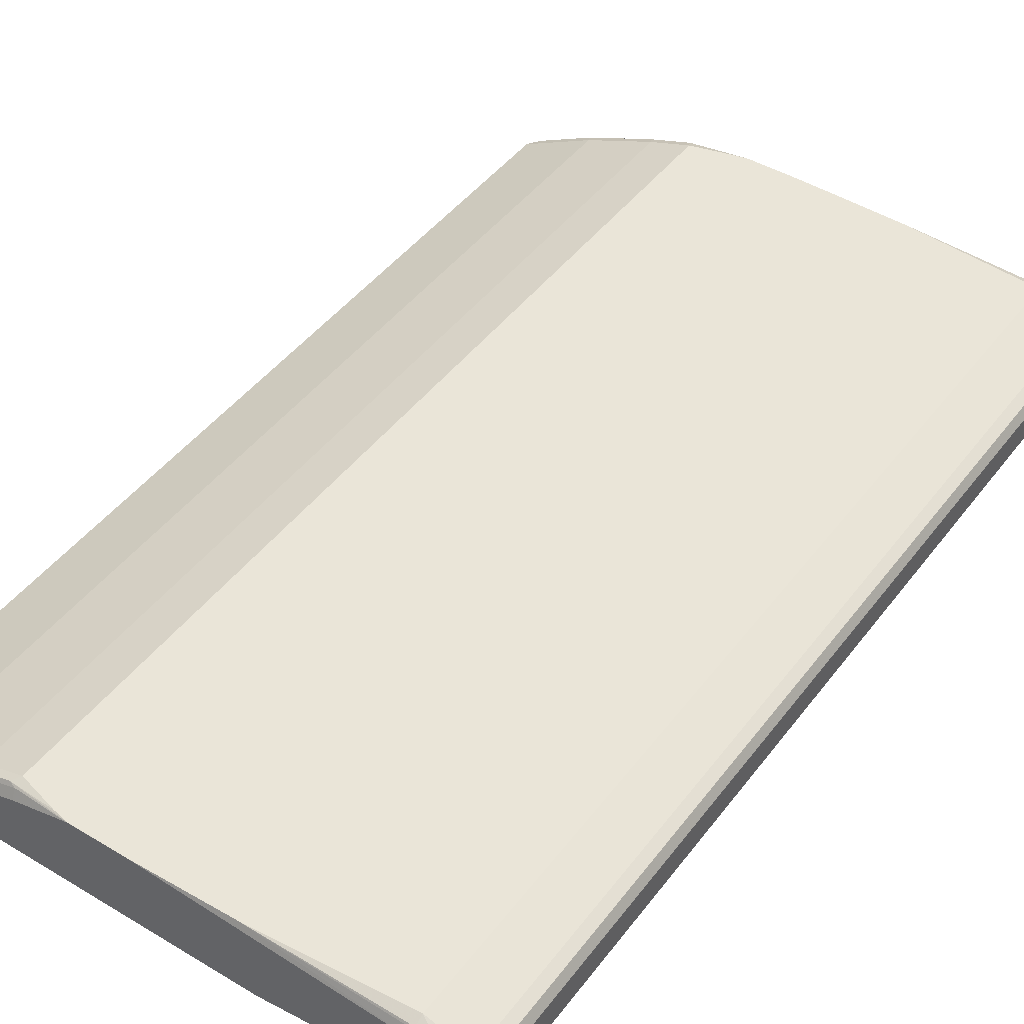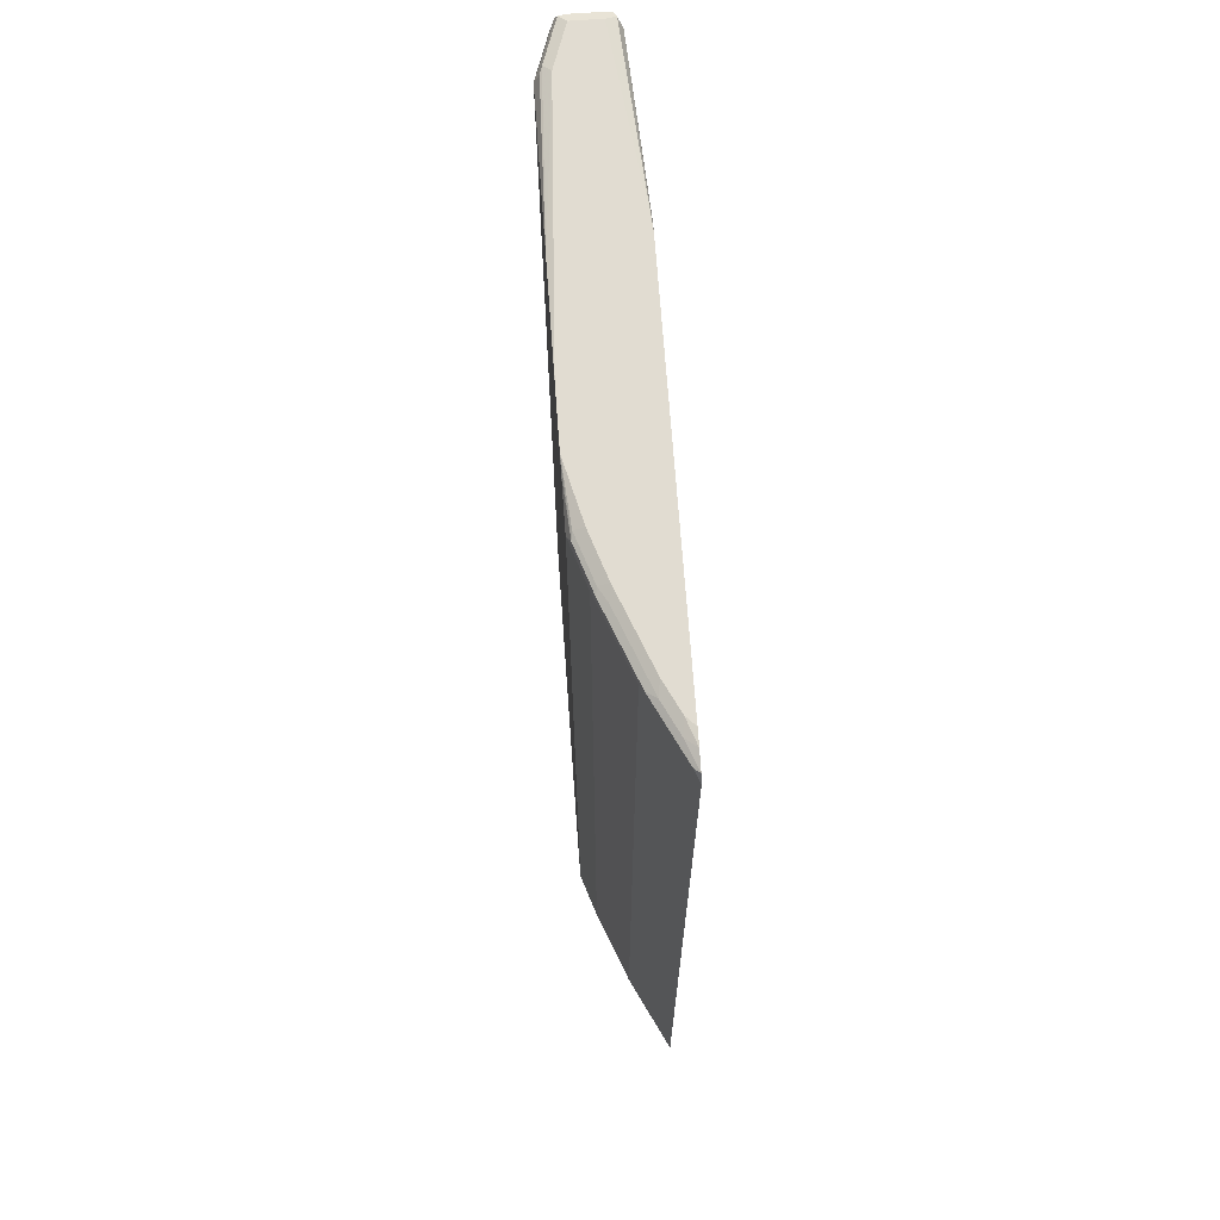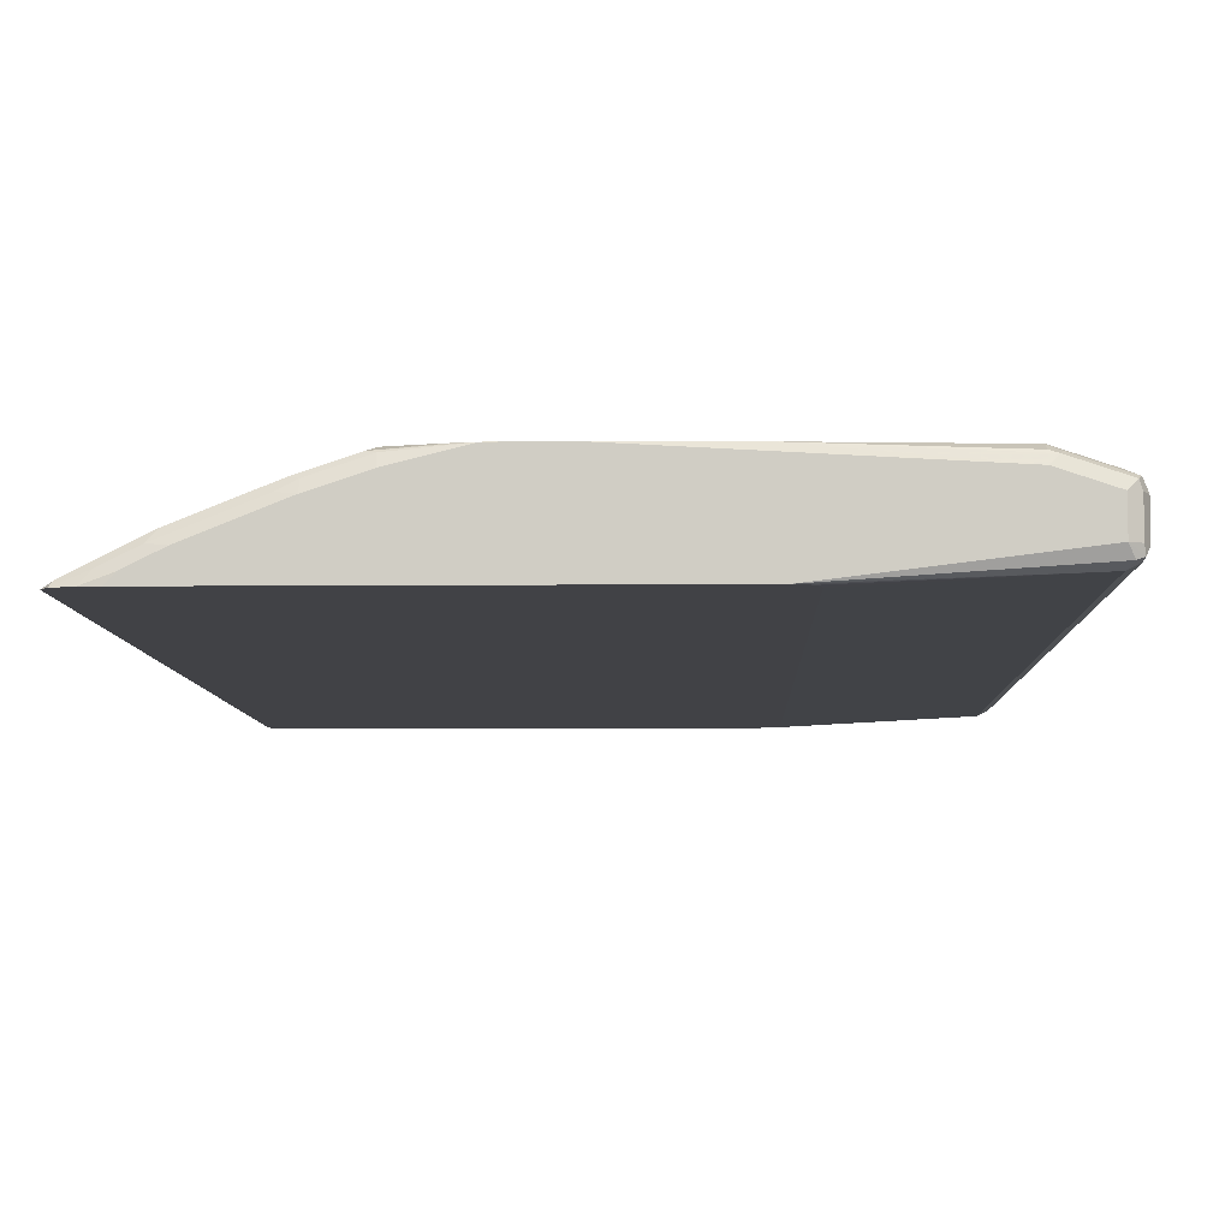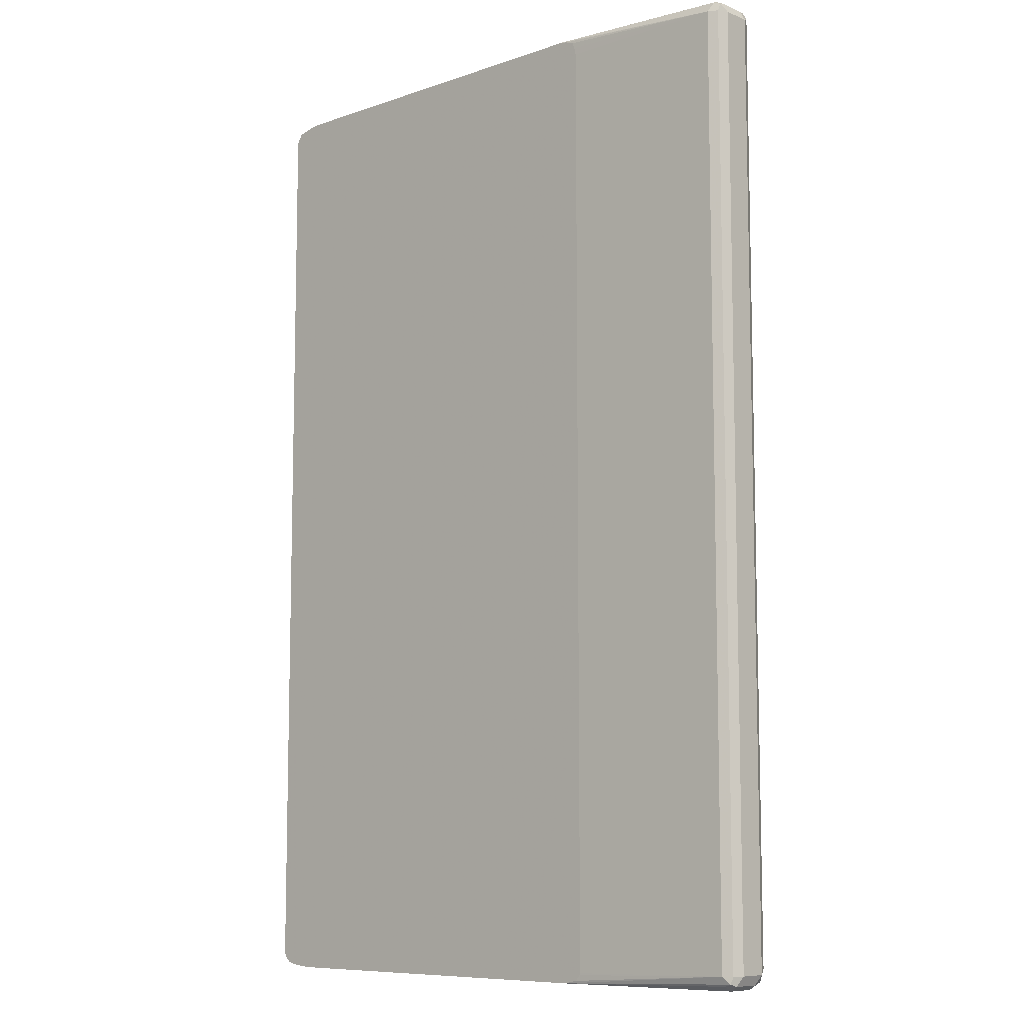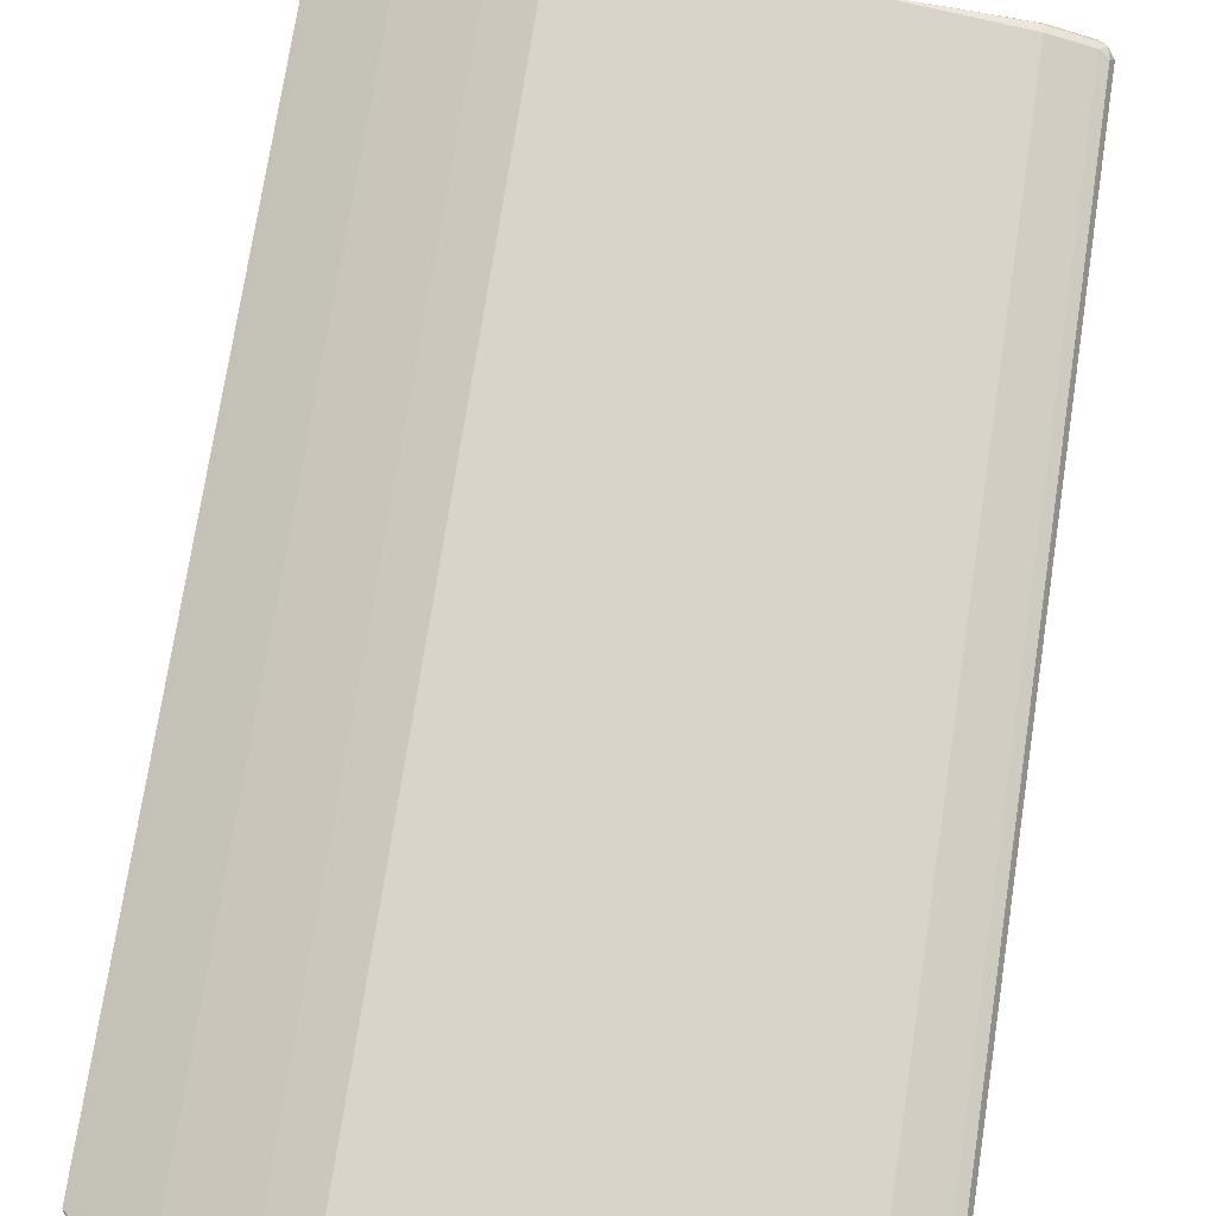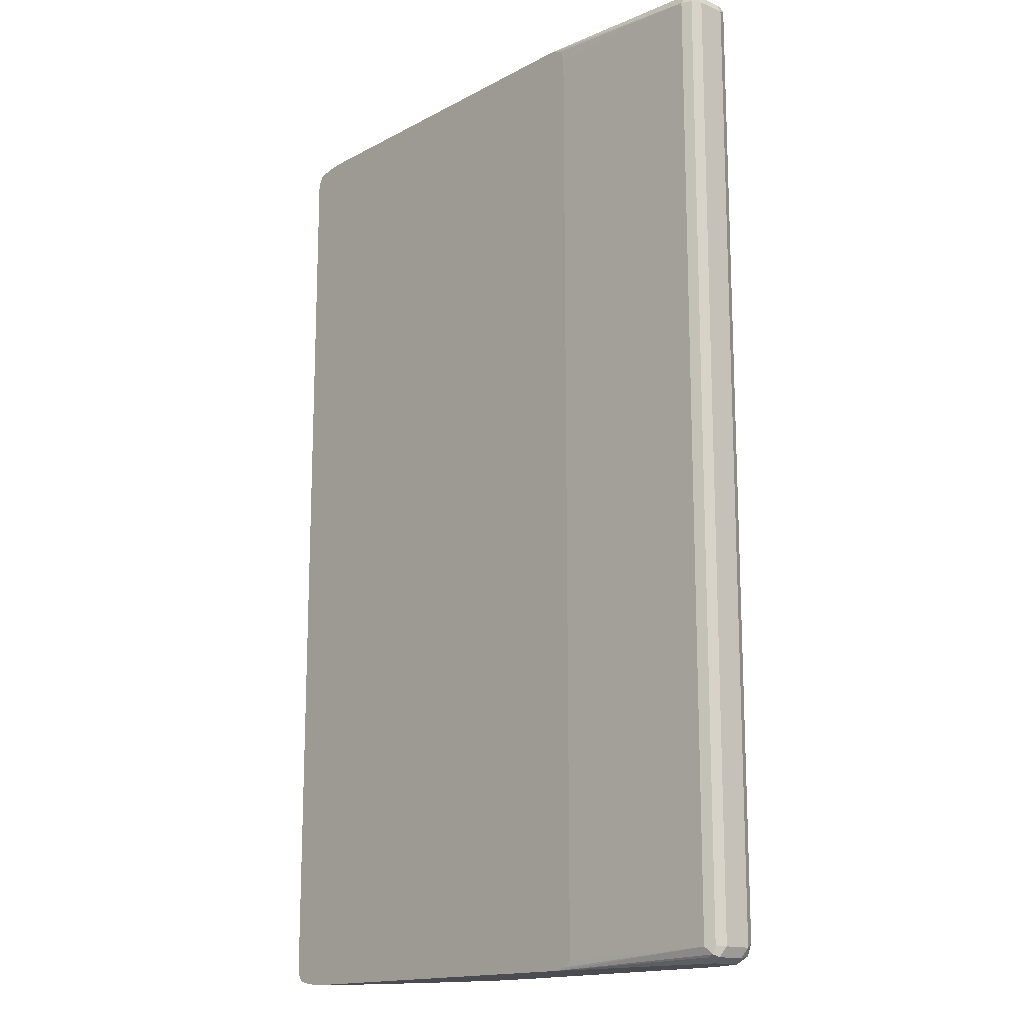
<metadata>
{"format":"obj","ext":"obj","renderer":"f3d","projection":"perspective","resolution":1024,"background":"white","views":[{"elev":45.1,"azim":34.7,"up":"+Y"},{"elev":69.3,"azim":-94.1,"up":"+Z"},{"elev":-6.7,"azim":1.5,"up":"+Y"},{"elev":-8.8,"azim":42.6,"up":"+Z"},{"elev":75.1,"azim":8.8,"up":"+Y"},{"elev":-15.5,"azim":48.2,"up":"+Z"}]}
</metadata>
<code>
v 0.01329 -0.124 0.5388
v 0.02005 -0.124 0.5492
v 0.02454 -0.1184 0.5469
v 0.02178 -0.1197 0.5388
v 0.01329 -0.124 -0.5388
v 0.08984 -0.08572 0.5469
v 0.03862 -0.124 0.5537
v 0.04904 -0.1123 0.5511
v 0.08169 -0.09593 0.5511
v 0.09798 -0.08164 0.5388
v 0.02178 -0.1197 -0.5388
v 0.02723 -0.1197 -0.5496
v 0.02047 -0.1225 -0.5469
v 0.01515 -0.124 -0.5424
v 0.1634 -0.06328 0.5511
v 0.1715 -0.05307 0.5469
v 0.05567 -0.124 0.5552
v 0.06533 -0.1143 0.5552
v 0.09798 -0.09797 0.5552
v 0.1796 -0.04899 0.5388
v 0.09798 -0.08164 -0.5388
v 0.05988 -0.1034 -0.5496
v 0.02937 -0.124 -0.5518
v 0.02219 -0.124 -0.5502
v 0.01929 -0.124 -0.5477
v 0.1796 -0.05443 0.5496
v 0.1796 -0.06533 0.5552
v 0.2205 -0.03675 0.5469
v 0.2287 -0.03266 0.5388
v 0.4899 -0.124 0.5552
v 0.1796 -0.04899 -0.5388
v 0.1742 -0.05443 -0.5496
v 0.0926 -0.08708 -0.5496
v 0.08577 -0.0898 -0.5469
v 0.09798 -0.09797 -0.5552
v 0.06533 -0.1143 -0.5552
v 0.03848 -0.124 -0.5535
v 0.2287 -0.03811 0.5496
v 0.2287 -0.04899 0.5552
v 0.2932 -0.03256 0.555
v 0.2759 -0.03256 0.5515
v 0.2734 -0.03256 0.5507
v 0.2615 -0.03256 0.5388
v 0.2287 -0.03266 -0.5388
v 0.4973 -0.124 0.5535
v 0.7021 -0.1143 0.5388
v 0.7076 -0.1089 0.5496
v 0.7021 -0.09797 0.5552
v 0.2232 -0.03811 -0.5496
v 0.2287 -0.04899 -0.5552
v 0.1796 -0.06533 -0.5552
v 0.05567 -0.124 -0.5552
v 0.294 -0.03266 0.5552
v 0.294 -0.03256 0.5551
v 0.2615 -0.03256 -0.5388
v 0.2757 -0.03256 -0.5511
v 0.507 -0.124 0.5499
v 0.713 -0.1089 0.5388
v 0.5095 -0.124 0.5428
v 0.5116 -0.124 0.5345
v 0.7021 -0.1143 -0.5388
v 0.7143 -0.1061 0.5469
v 0.713 -0.09797 0.5496
v 0.7103 -0.05715 0.5511
v 0.7021 -0.06533 0.5552
v 0.2939 -0.03256 -0.5551
v 0.294 -0.03266 -0.5552
v 0.4899 -0.124 -0.5552
v 0.3267 -0.03256 0.5552
v 0.7185 -0.09797 0.5388
v 0.713 -0.1089 -0.5388
v 0.5116 -0.124 -0.543
v 0.5108 -0.124 -0.5452
v 0.505 -0.124 -0.5517
v 0.7103 -0.1102 -0.5469
v 0.713 -0.06533 0.5496
v 0.6613 -0.04083 0.5511
v 0.713 -0.05443 0.5442
v 0.6531 -0.04899 0.5552
v 0.3267 -0.03256 -0.5552
v 0.7021 -0.09797 -0.5552
v 0.7021 -0.1089 -0.5496
v 0.3594 -0.03256 0.5552
v 0.7185 -0.06533 0.5388
v 0.7185 -0.09797 -0.5388
v 0.713 -0.1034 -0.5496
v 0.664 -0.03811 0.5442
v 0.6531 -0.03266 0.5388
v 0.6531 -0.03811 0.5496
v 0.4758 -0.03256 0.5523
v 0.7021 -0.04899 0.5388
v 0.713 -0.05443 -0.5333
v 0.3594 -0.03256 -0.5552
v 0.7021 -0.06533 -0.5552
v 0.7185 -0.06533 -0.5388
v 0.713 -0.07077 -0.5496
v 0.5059 -0.03256 0.5387
v 0.4899 -0.03256 0.549
v 0.6531 -0.03266 -0.5388
v 0.7021 -0.04899 -0.5388
v 0.7103 -0.05715 -0.5469
v 0.4876 -0.03256 -0.5521
v 0.6531 -0.04899 -0.5552
v 0.6967 -0.05443 -0.5496
v 0.5059 -0.03256 -0.5389
v 0.6613 -0.04083 -0.5469
v 0.6477 -0.03811 -0.5496
v 0.4979 -0.03256 -0.5469
f 47 62 48
f 49 67 50
f 49 66 67
f 49 56 66
f 48 63 64
f 47 58 62
f 48 62 63
f 46 71 58
f 48 64 65
f 53 69 54
f 61 75 71
f 58 71 85
f 58 85 70
f 61 72 73
f 61 73 74
f 61 74 68
f 61 68 75
f 62 70 63
f 63 70 84
f 46 61 71
f 63 76 64
f 63 84 76
f 58 70 62
f 46 72 61
f 40 98 97
f 46 59 60
f 38 39 53
f 64 77 65
f 38 53 40
f 40 54 69
f 40 69 83
f 40 83 90
f 40 90 98
f 40 97 105
f 40 105 108
f 40 108 102
f 40 102 93
f 40 93 80
f 40 80 66
f 40 66 56
f 40 56 55
f 40 55 43
f 40 43 42
f 40 53 54
f 44 55 56
f 44 56 49
f 45 57 46
f 46 58 47
f 46 57 59
f 46 60 72
f 64 76 78
f 94 104 101
f 65 77 79
f 88 98 90
f 88 90 89
f 88 91 100
f 88 100 99
f 88 99 105
f 88 105 97
f 92 95 101
f 92 101 100
f 93 102 103
f 94 103 104
f 94 101 96
f 95 96 101
f 99 100 106
f 99 106 107
f 99 107 102
f 99 102 108
f 99 108 105
f 100 101 104
f 100 104 106
f 102 107 103
f 103 107 104
f 104 107 106
f 36 52 37
f 88 97 98
f 64 78 77
f 85 96 95
f 81 96 86
f 66 80 67
f 68 81 82
f 68 82 75
f 70 85 95
f 70 95 84
f 71 75 86
f 71 86 85
f 75 82 81
f 75 81 86
f 76 84 78
f 77 78 87
f 77 87 88
f 77 88 89
f 77 89 90
f 77 90 79
f 78 91 88
f 78 88 87
f 78 84 95
f 78 95 92
f 78 92 100
f 78 100 91
f 79 90 83
f 81 94 96
f 85 86 96
f 35 52 36
f 40 42 41
f 35 81 68
f 4 6 10
f 4 10 21
f 4 21 11
f 5 11 12
f 5 12 13
f 5 13 14
f 6 9 15
f 6 15 16
f 6 16 20
f 6 20 10
f 7 17 18
f 7 18 8
f 8 18 19
f 8 19 9
f 9 19 15
f 10 20 31
f 10 31 21
f 11 21 22
f 11 22 12
f 12 22 23
f 12 23 24
f 12 24 25
f 12 25 13
f 3 6 4
f 13 25 14
f 2 9 6
f 2 7 8
f 35 68 52
f 1 2 3
f 1 3 4
f 1 4 11
f 1 11 5
f 1 5 14
f 1 14 25
f 1 25 24
f 1 24 23
f 1 23 37
f 1 37 52
f 1 52 68
f 1 68 74
f 1 74 73
f 1 72 60
f 1 60 59
f 1 59 57
f 1 57 45
f 1 45 30
f 1 30 17
f 1 17 7
f 1 7 2
f 2 6 3
f 2 8 9
f 15 26 16
f 1 73 72
f 15 27 26
f 28 38 40
f 28 40 41
f 28 41 29
f 29 41 42
f 29 42 43
f 29 43 55
f 29 55 44
f 30 45 46
f 30 46 47
f 30 47 48
f 31 44 32
f 32 44 49
f 32 49 50
f 32 50 51
f 32 35 33
f 35 51 50
f 35 50 67
f 35 67 80
f 35 80 93
f 35 93 103
f 35 103 94
f 15 19 27
f 35 94 81
f 26 39 38
f 26 27 39
f 32 51 35
f 23 35 36
f 16 29 20
f 23 36 37
f 16 28 29
f 16 26 38
f 16 38 28
f 17 30 48
f 17 48 65
f 17 79 83
f 17 83 69
f 17 69 53
f 17 53 39
f 17 39 27
f 17 65 79
f 17 19 18
f 22 34 33
f 17 27 19
f 21 34 22
f 21 33 34
f 21 32 33
f 22 33 35
f 21 31 32
f 20 44 31
f 22 35 23
f 20 29 44

</code>
